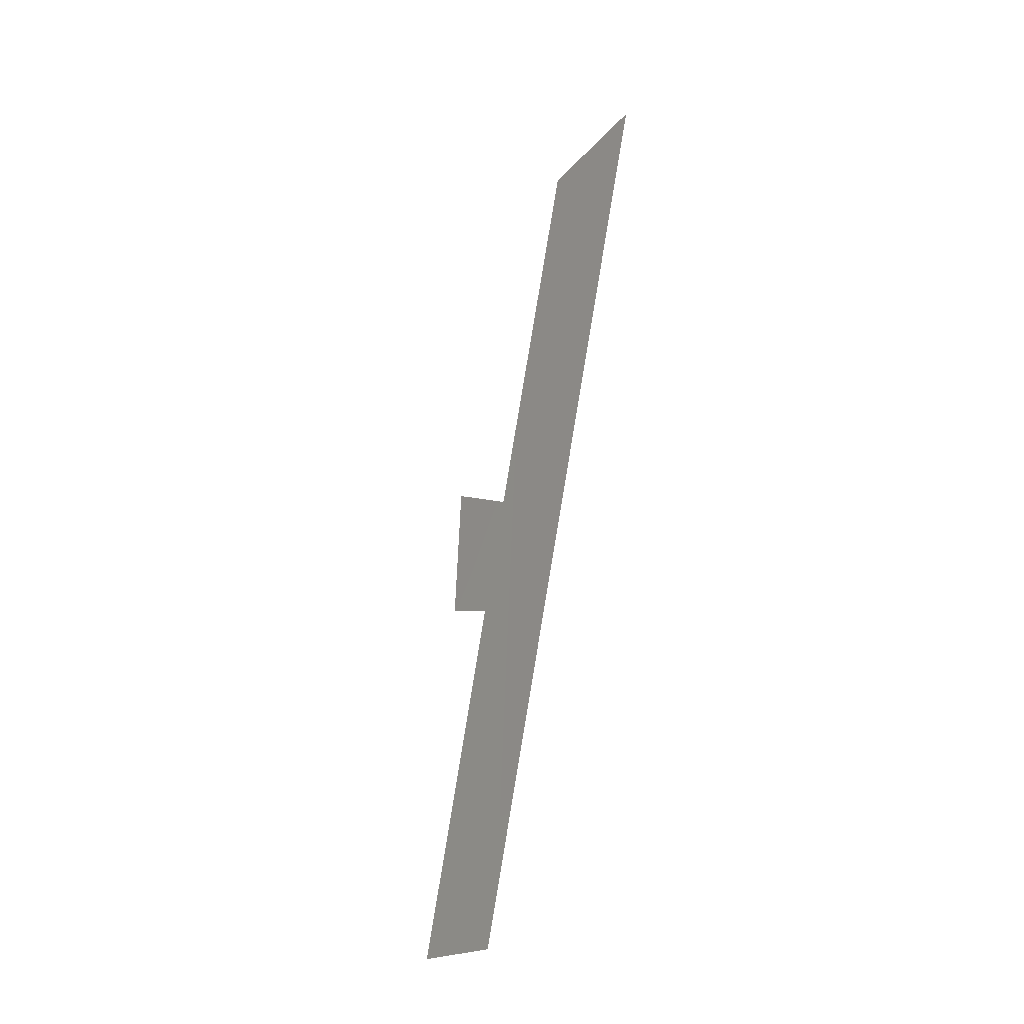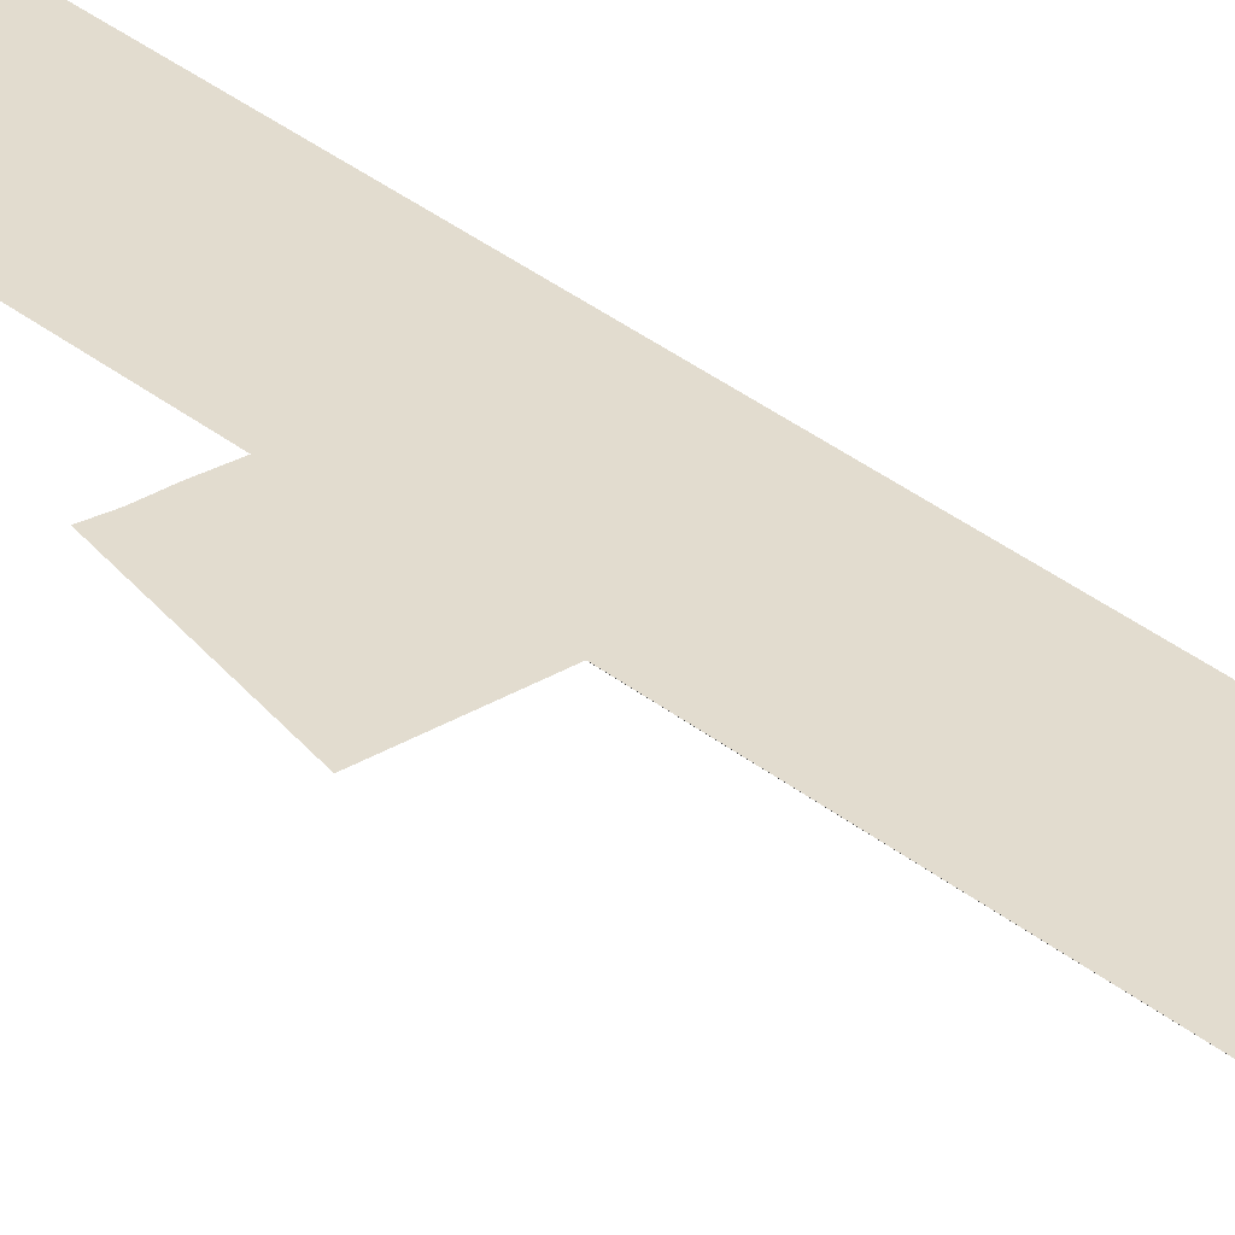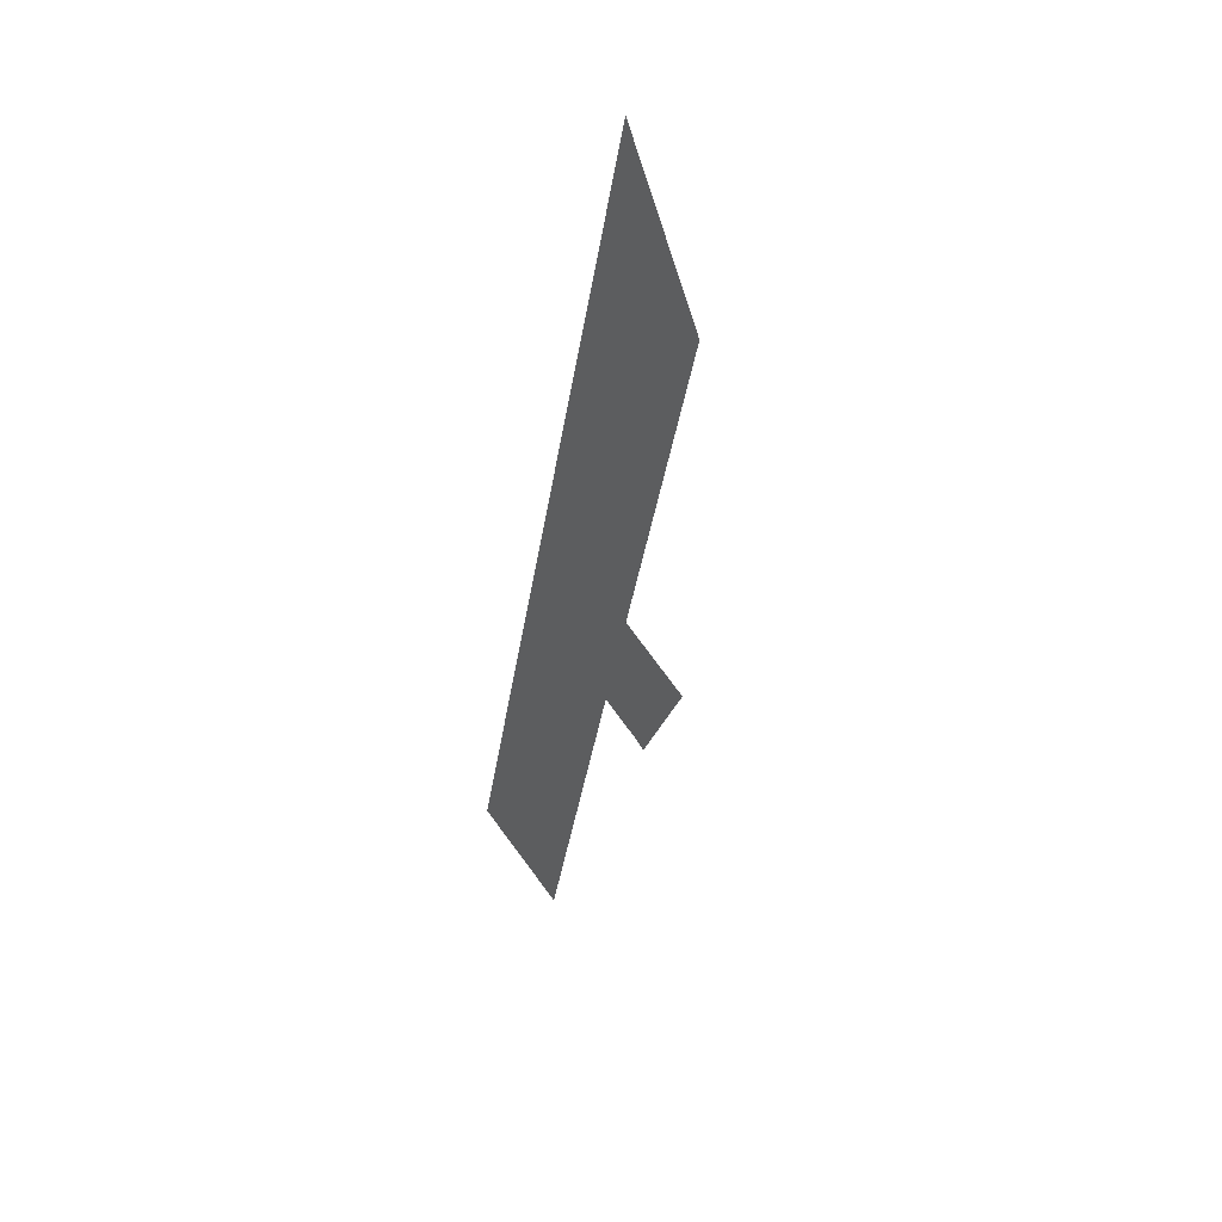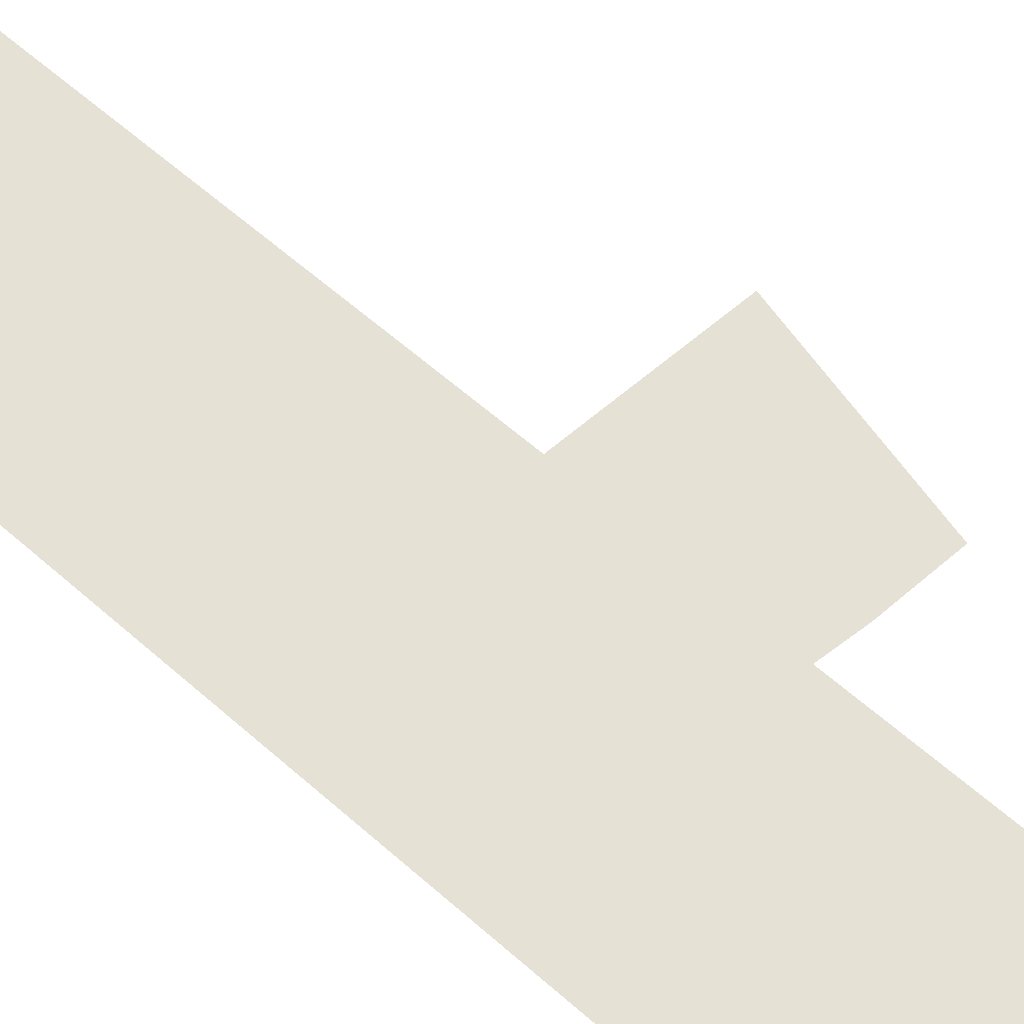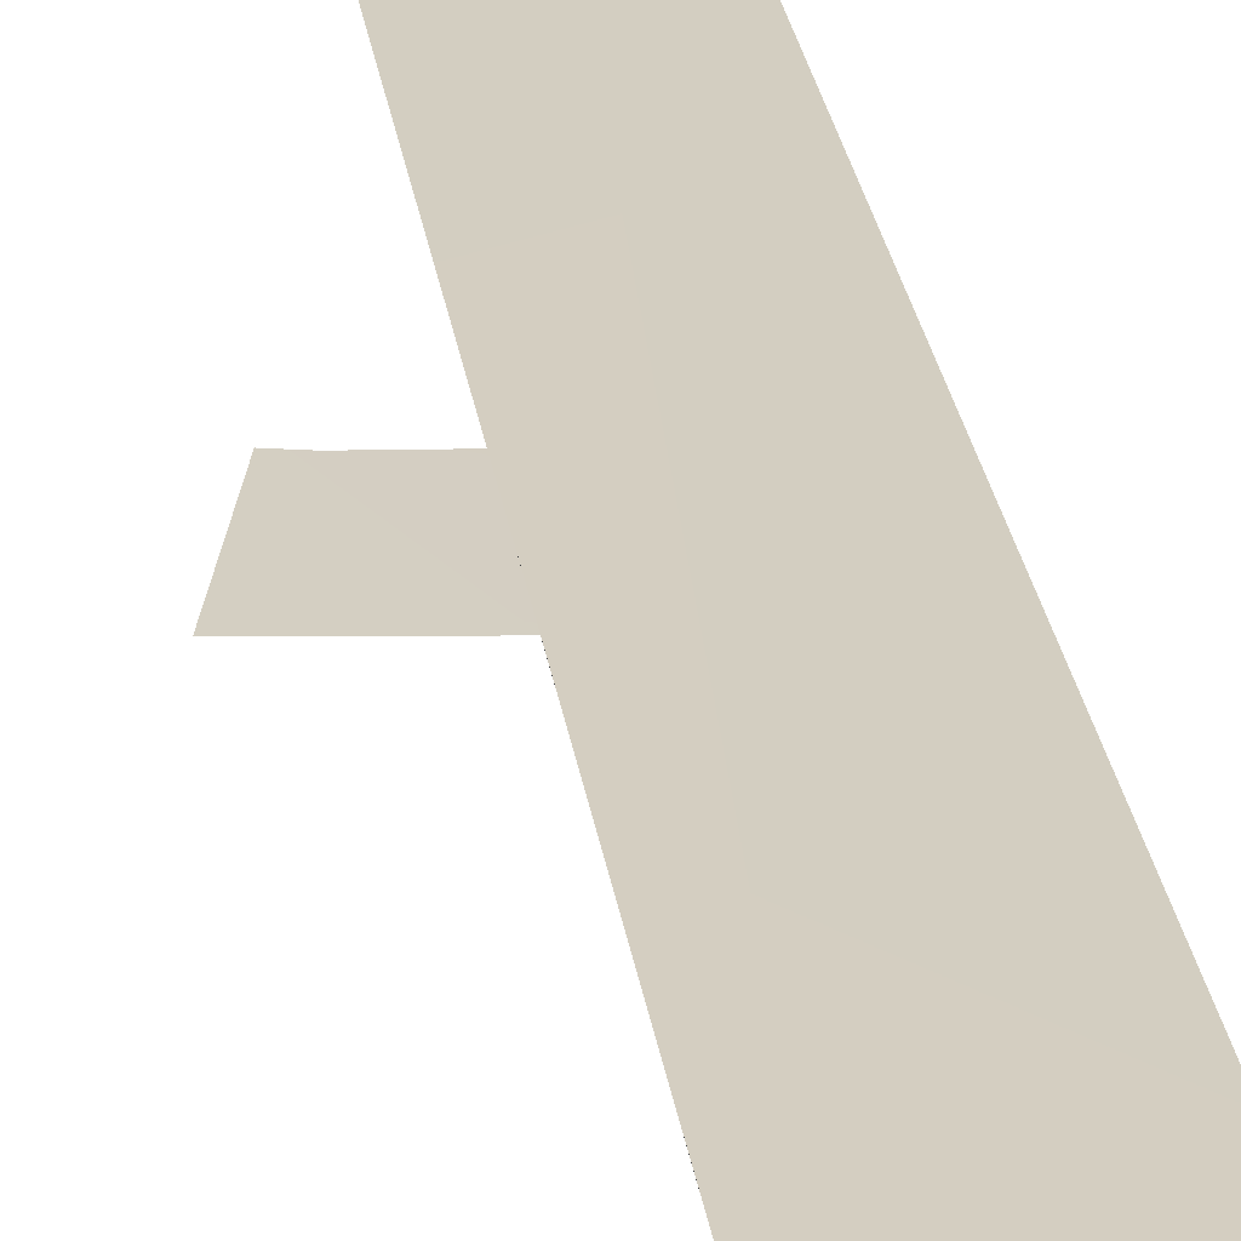
<metadata>
{"format":"obj","ext":"obj","renderer":"f3d","projection":"perspective","resolution":1024,"background":"white","views":[{"elev":-8.9,"azim":118.3,"up":"+Y"},{"elev":27.0,"azim":130.3,"up":"+Z"},{"elev":57.6,"azim":55.1,"up":"+Y"},{"elev":63.7,"azim":-44.6,"up":"+Z"},{"elev":14.4,"azim":172.3,"up":"+Z"}]}
</metadata>
<code>
o #ID2836
v 0.1111 0.34 0.5089
v 0.1111 0.3387 0.5091
v 0.1106 0.3387 0.5091
v 0.1111 0.3417 0.5085
v 0.1111 0.3405 0.5088
v 0.1113 0.34 0.5089
v 0.1114 0.34 0.5089
v 0.1112 0.34 0.5089
v 0.1115 0.3404 0.5088
v 0.1106 0.3422 0.5085
f 1 2 3
f 3 2 1
f 4 1 3
f 3 1 4
f 1 4 5
f 5 4 1
f 6 5 7
f 7 5 6
f 5 6 8
f 8 6 5
f 5 8 1
f 1 8 5
f 5 9 7
f 7 9 5
f 10 4 3
f 3 4 10

</code>
